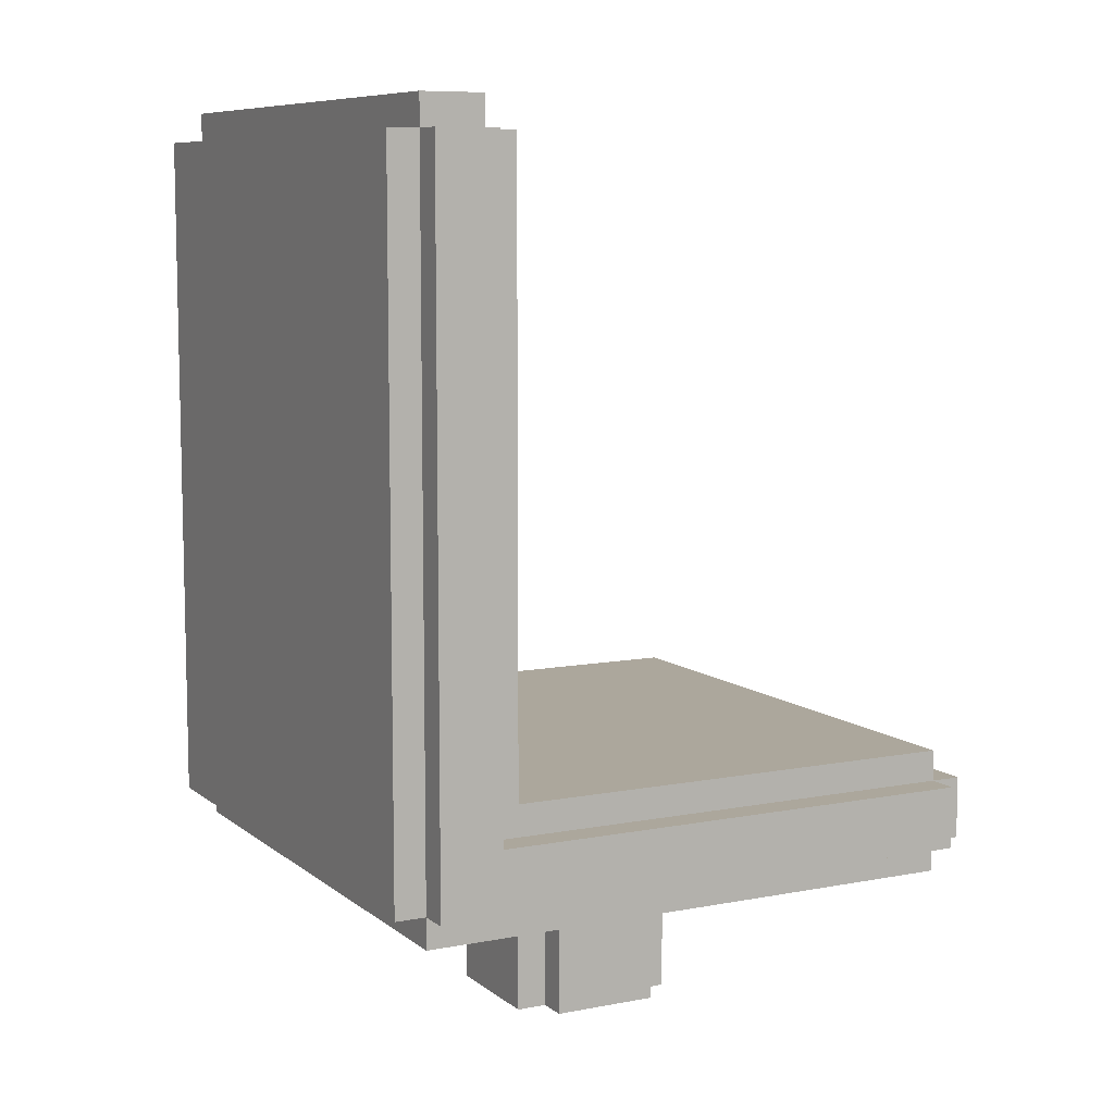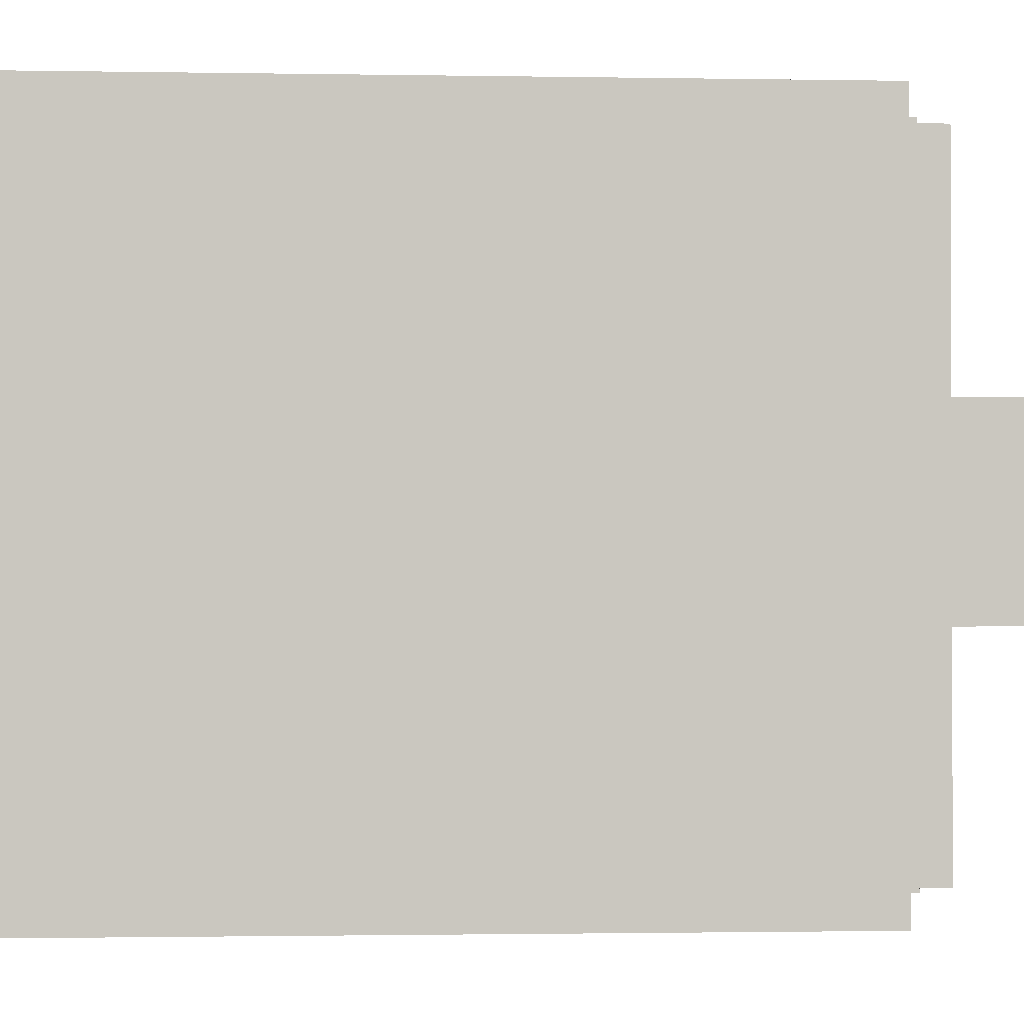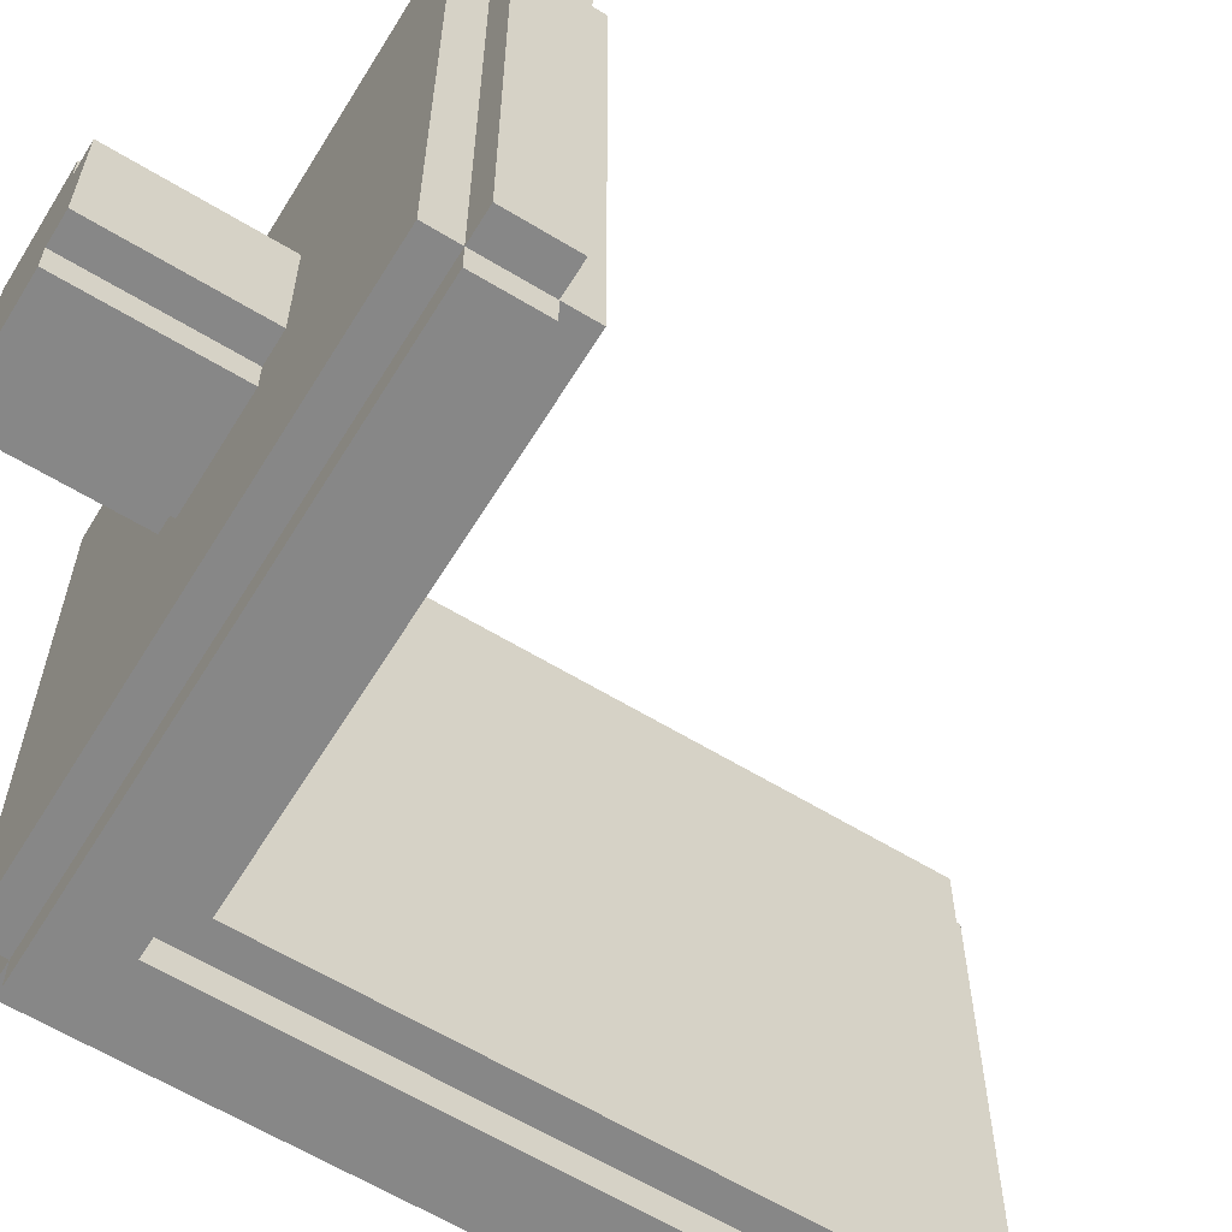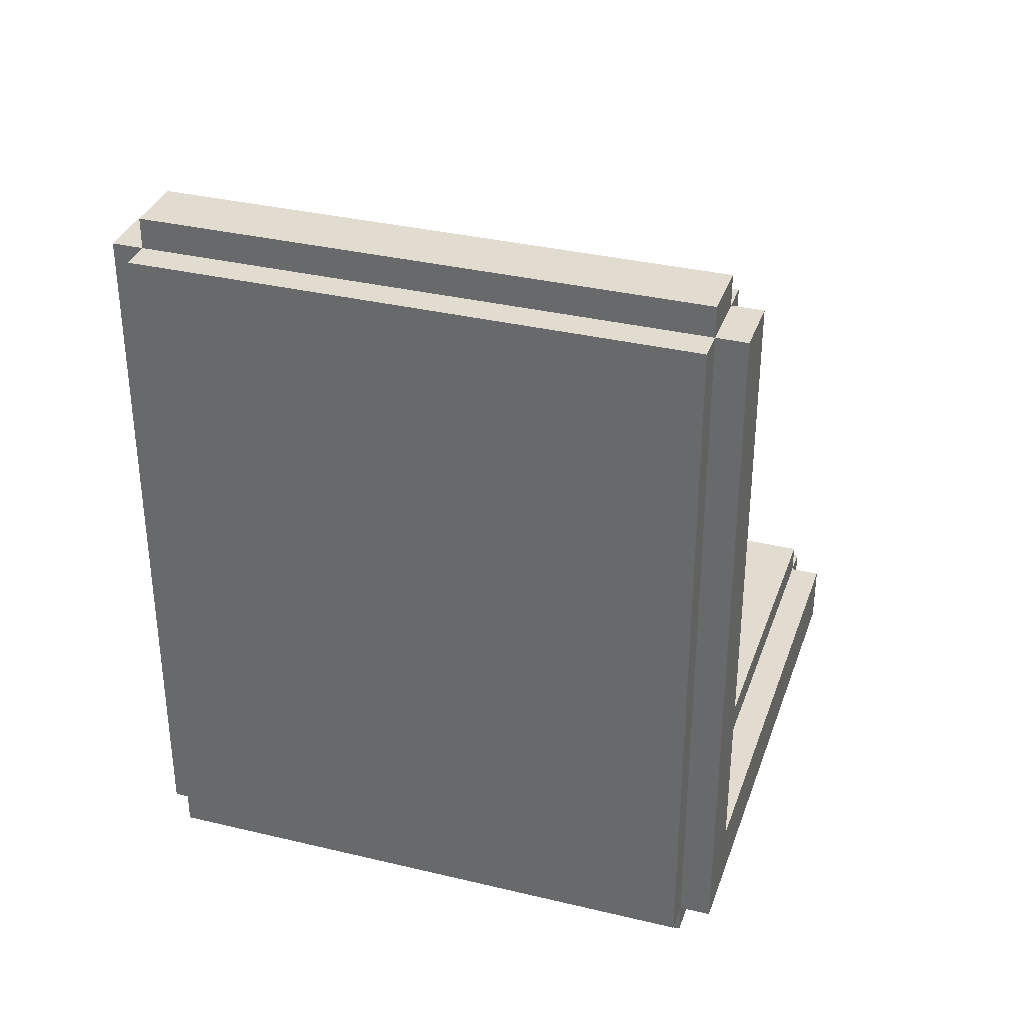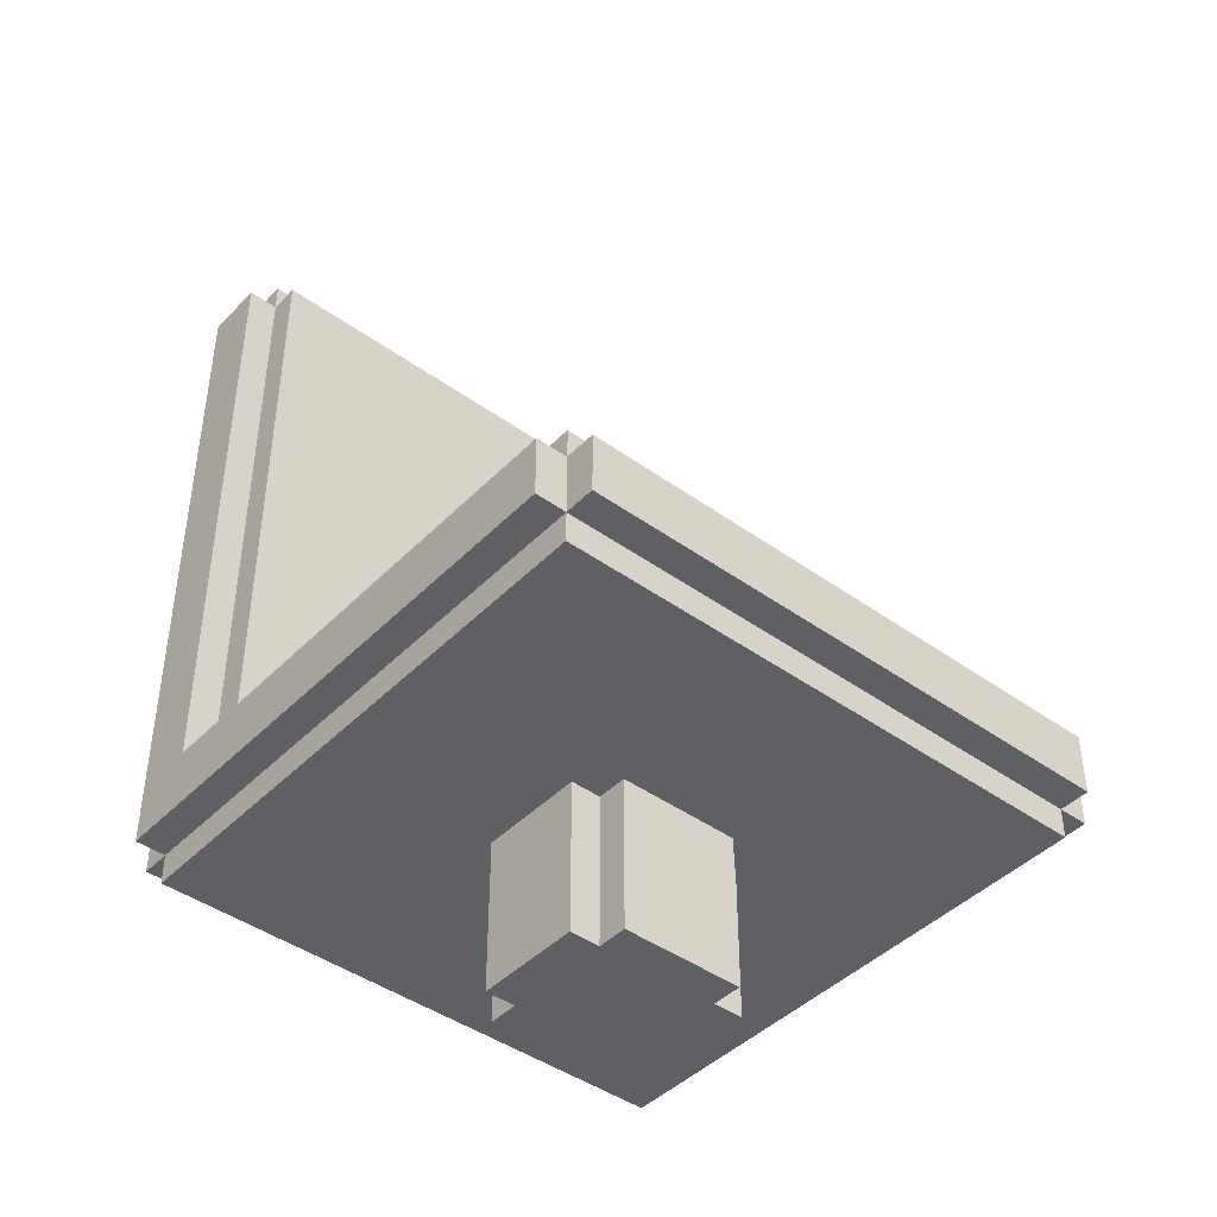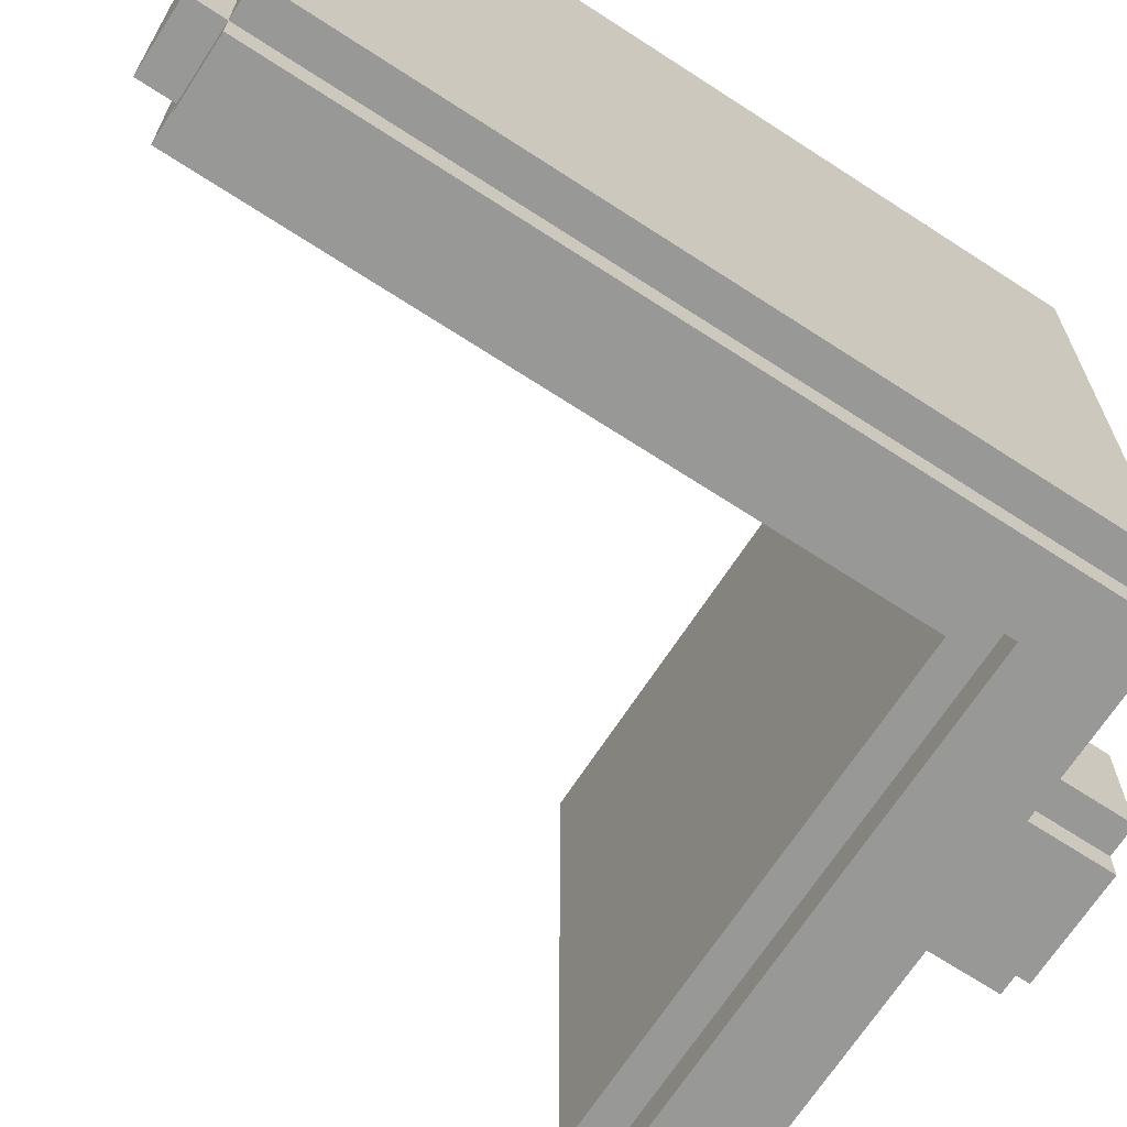
<metadata>
{"format":"obj","ext":"obj","renderer":"f3d","projection":"perspective","resolution":1024,"background":"white","views":[{"elev":8.4,"azim":-27.7,"up":"+Y"},{"elev":-1.2,"azim":-94.0,"up":"+Z"},{"elev":-62.4,"azim":58.4,"up":"+Z"},{"elev":34.3,"azim":-72.1,"up":"+Y"},{"elev":-43.5,"azim":49.7,"up":"+Y"},{"elev":-68.5,"azim":-123.1,"up":"+Z"}]}
</metadata>
<code>
o
v -2 1.2 1.8
v -2 1.2 -1.8
v -2 5.7 1.8
v -2 5.7 -1.8
v -1.8 1 1.8
v -1.8 1 -1.8
v -1.8 1.2 2
v -1.8 1.2 1.8
v -1.8 1.2 -1.8
v -1.8 1.2 -2
v -1.8 5.7 2
v -1.8 5.7 1.8
v -1.8 5.7 -1.8
v -1.8 5.7 -2
v -1.8 5.9 1.8
v -1.8 5.9 -1.8
v -0.5 0 0.4
v -0.5 0 -0.4
v -0.5 1 0.4
v -0.5 1 -0.4
v -0.3 0 0.6
v -0.3 0 0.4
v -0.3 0 -0.4
v -0.3 0 -0.6
v -0.3 1 0.6
v -0.3 1 0.4
v -0.3 1 -0.4
v -0.3 1 -0.6
v -1.4 1.6 2
v -1.4 1.6 1.8
v -1.4 1.6 -1.8
v -1.4 1.6 -2
v -1.4 5.7 2
v -1.4 5.7 1.8
v -1.4 5.7 -1.8
v -1.4 5.7 -2
v -1.4 5.9 1.8
v -1.4 5.9 -1.8
v -1.2 1.8 1.8
v -1.2 1.8 -1.8
v -1.2 5.7 1.8
v -1.2 5.7 -1.8
v 0.4 0 0.6
v 0.4 0 0.4
v 0.4 0 -0.4
v 0.4 0 -0.6
v 0.4 1 0.6
v 0.4 1 0.4
v 0.4 1 -0.4
v 0.4 1 -0.6
v 0.6 0 0.4
v 0.6 0 -0.4
v 0.6 1 0.4
v 0.6 1 -0.4
v 1.8 1 1.8
v 1.8 1 -1.8
v 1.8 1.2 2
v 1.8 1.2 1.8
v 1.8 1.2 -1.8
v 1.8 1.2 -2
v 1.8 1.6 2
v 1.8 1.6 1.8
v 1.8 1.6 -1.8
v 1.8 1.6 -2
v 1.8 1.8 1.8
v 1.8 1.8 -1.8
v 2 1.2 1.8
v 2 1.2 -1.8
v 2 1.6 1.8
v 2 1.6 -1.8
v -1.8 1.2 2
v -1.8 5.7 2
v -1.4 1.6 2
v -1.4 5.7 2
v 1.8 1.2 2
v 1.8 1.6 2
v -2 1.2 1.8
v -2 5.7 1.8
v -1.8 1 1.8
v -1.8 1.2 1.8
v -1.8 5.7 1.8
v -1.8 5.9 1.8
v -1.4 1.6 1.8
v -1.4 5.7 1.8
v -1.4 5.9 1.8
v -1.2 1.8 1.8
v -1.2 5.7 1.8
v 1.8 1 1.8
v 1.8 1.2 1.8
v 1.8 1.6 1.8
v 1.8 1.8 1.8
v 2 1.2 1.8
v 2 1.6 1.8
v -0.3 0 0.6
v -0.3 1 0.6
v 0.4 0 0.6
v 0.4 1 0.6
v -0.5 0 0.4
v -0.5 1 0.4
v -0.3 0 0.4
v -0.3 1 0.4
v 0.4 0 0.4
v 0.4 1 0.4
v 0.6 0 0.4
v 0.6 1 0.4
v -0.5 0 -0.4
v -0.5 1 -0.4
v -0.3 0 -0.4
v -0.3 1 -0.4
v 0.4 0 -0.4
v 0.4 1 -0.4
v 0.6 0 -0.4
v 0.6 1 -0.4
v -0.3 0 -0.6
v -0.3 1 -0.6
v 0.4 0 -0.6
v 0.4 1 -0.6
v -2 1.2 -1.8
v -2 5.7 -1.8
v -1.8 1 -1.8
v -1.8 1.2 -1.8
v -1.8 5.7 -1.8
v -1.8 5.9 -1.8
v -1.4 1.6 -1.8
v -1.4 5.7 -1.8
v -1.4 5.9 -1.8
v -1.2 1.8 -1.8
v -1.2 5.7 -1.8
v 1.8 1 -1.8
v 1.8 1.2 -1.8
v 1.8 1.6 -1.8
v 1.8 1.8 -1.8
v 2 1.2 -1.8
v 2 1.6 -1.8
v -1.8 1.2 -2
v -1.8 5.7 -2
v -1.4 1.6 -2
v -1.4 5.7 -2
v 1.8 1.2 -2
v 1.8 1.6 -2
v -0.3 0 0.6
v 0.4 0 0.6
v -0.5 0 0.4
v -0.3 0 0.4
v 0.4 0 0.4
v 0.6 0 0.4
v -0.5 0 -0.4
v -0.3 0 -0.4
v 0.4 0 -0.4
v 0.6 0 -0.4
v -0.3 0 -0.6
v 0.4 0 -0.6
v -1.8 1 1.8
v 1.8 1 1.8
v -0.3 1 0.6
v 0.4 1 0.6
v -0.5 1 0.4
v -0.3 1 0.4
v 0.4 1 0.4
v 0.6 1 0.4
v -0.5 1 -0.4
v -0.3 1 -0.4
v 0.4 1 -0.4
v 0.6 1 -0.4
v -0.3 1 -0.6
v 0.4 1 -0.6
v -1.8 1 -1.8
v 1.8 1 -1.8
v -1.8 1.2 2
v 1.8 1.2 2
v -2 1.2 1.8
v -1.8 1.2 1.8
v 1.8 1.2 1.8
v 2 1.2 1.8
v -2 1.2 -1.8
v -1.8 1.2 -1.8
v 1.8 1.2 -1.8
v 2 1.2 -1.8
v -1.8 1.2 -2
v 1.8 1.2 -2
v -1.4 1.6 2
v 1.8 1.6 2
v -1.4 1.6 1.8
v 1.8 1.6 1.8
v 2 1.6 1.8
v -1.4 1.6 -1.8
v 1.8 1.6 -1.8
v 2 1.6 -1.8
v -1.4 1.6 -2
v 1.8 1.6 -2
v -1.2 1.8 1.8
v 1.8 1.8 1.8
v -1.2 1.8 -1.8
v 1.8 1.8 -1.8
v -1.8 5.7 2
v -1.4 5.7 2
v -2 5.7 1.8
v -1.8 5.7 1.8
v -1.4 5.7 1.8
v -1.2 5.7 1.8
v -2 5.7 -1.8
v -1.8 5.7 -1.8
v -1.4 5.7 -1.8
v -1.2 5.7 -1.8
v -1.8 5.7 -2
v -1.4 5.7 -2
v -1.8 5.9 1.8
v -1.4 5.9 1.8
v -1.8 5.9 -1.8
v -1.4 5.9 -1.8
f 3 2 1
f 4 2 3
f 8 6 5
f 9 6 8
f 11 8 7
f 12 8 11
f 13 10 9
f 14 10 13
f 15 13 12
f 16 13 15
f 19 18 17
f 20 18 19
f 25 22 21
f 26 22 25
f 27 24 23
f 28 24 27
f 29 30 33
f 33 30 34
f 31 32 35
f 35 32 36
f 34 35 37
f 37 35 38
f 39 40 41
f 41 40 42
f 43 44 47
f 47 44 48
f 45 46 49
f 49 46 50
f 51 52 53
f 53 52 54
f 55 56 58
f 58 56 59
f 57 58 61
f 61 58 62
f 59 60 63
f 63 60 64
f 62 63 65
f 65 63 66
f 67 68 69
f 69 68 70
f 73 72 71
f 74 72 73
f 75 73 71
f 76 73 75
f 80 78 77
f 81 78 80
f 84 82 81
f 85 82 84
f 86 84 83
f 87 84 86
f 88 80 79
f 89 80 88
f 90 86 83
f 91 86 90
f 92 90 89
f 93 90 92
f 96 95 94
f 97 95 96
f 100 99 98
f 101 99 100
f 104 103 102
f 105 103 104
f 106 107 108
f 108 107 109
f 110 111 112
f 112 111 113
f 114 115 116
f 116 115 117
f 118 119 121
f 121 119 122
f 122 123 125
f 125 123 126
f 124 125 127
f 127 125 128
f 120 121 129
f 129 121 130
f 124 127 131
f 131 127 132
f 130 131 133
f 133 131 134
f 135 136 137
f 137 136 138
f 135 137 139
f 139 137 140
f 144 142 141
f 145 142 144
f 147 144 143
f 147 146 145
f 147 145 144
f 148 146 147
f 149 146 148
f 150 146 149
f 151 149 148
f 152 149 151
f 155 154 153
f 156 154 155
f 157 155 153
f 158 155 157
f 159 154 156
f 160 154 159
f 161 157 153
f 164 154 160
f 165 162 161
f 166 164 163
f 167 165 161
f 167 166 165
f 167 161 153
f 168 164 166
f 168 166 167
f 168 154 164
f 172 170 169
f 173 170 172
f 175 172 171
f 176 172 175
f 177 174 173
f 178 174 177
f 179 177 176
f 180 177 179
f 181 182 183
f 183 182 184
f 184 185 187
f 187 185 188
f 186 187 189
f 189 187 190
f 191 192 193
f 193 192 194
f 195 196 198
f 198 196 199
f 197 198 201
f 201 198 202
f 199 200 203
f 203 200 204
f 202 203 205
f 205 203 206
f 207 208 209
f 209 208 210

</code>
